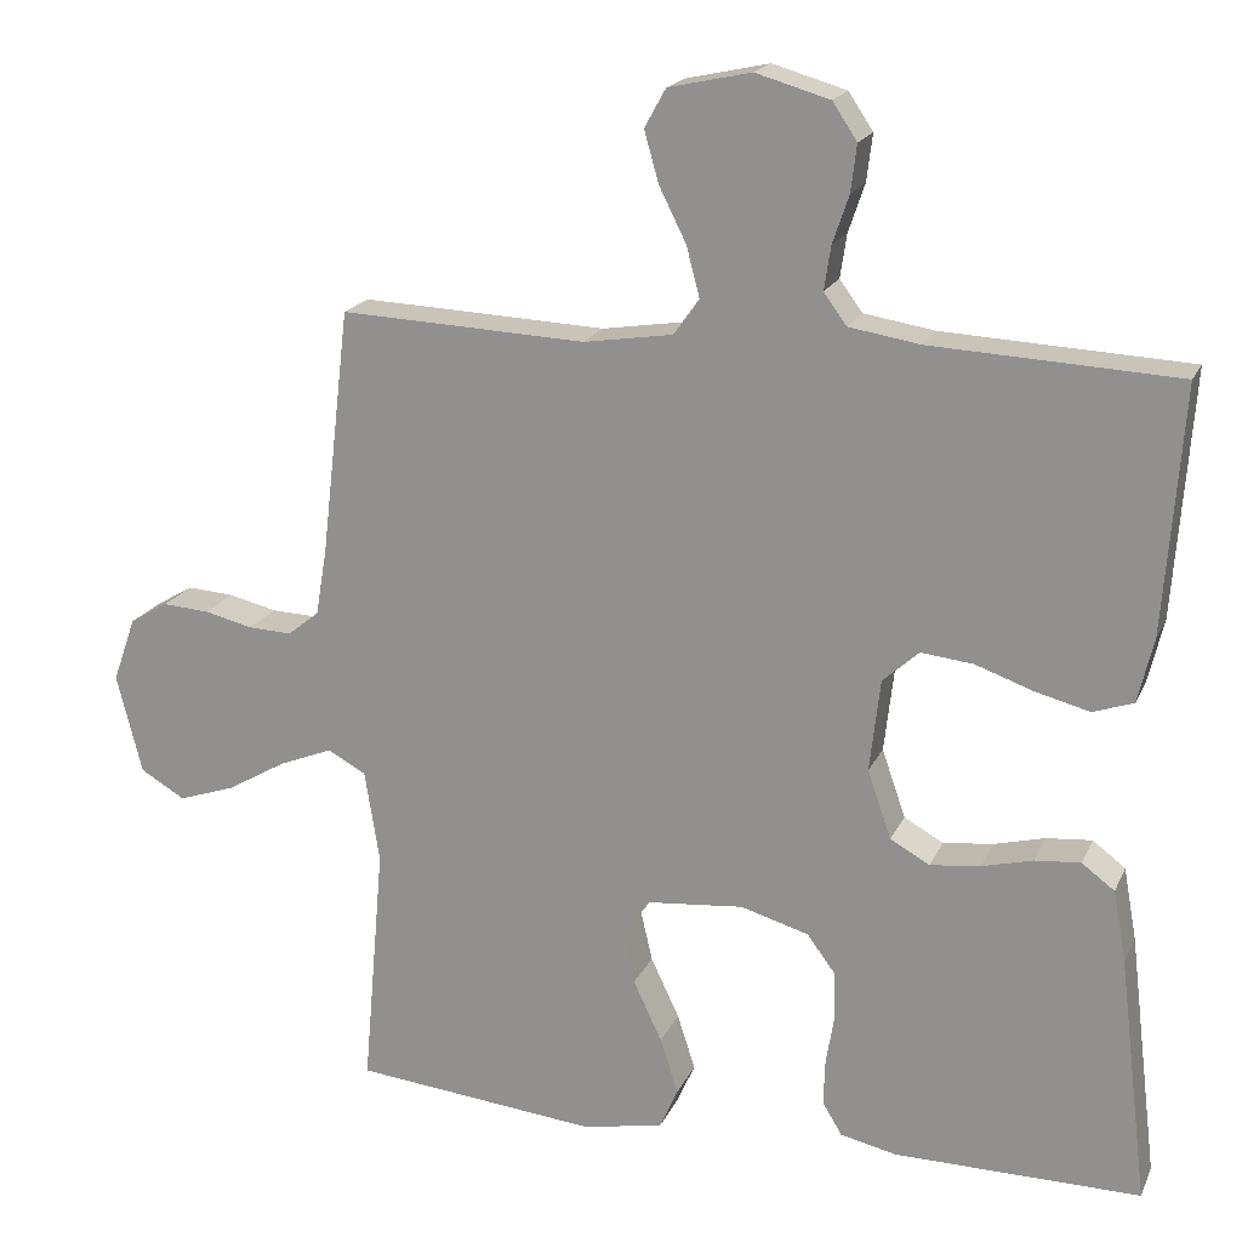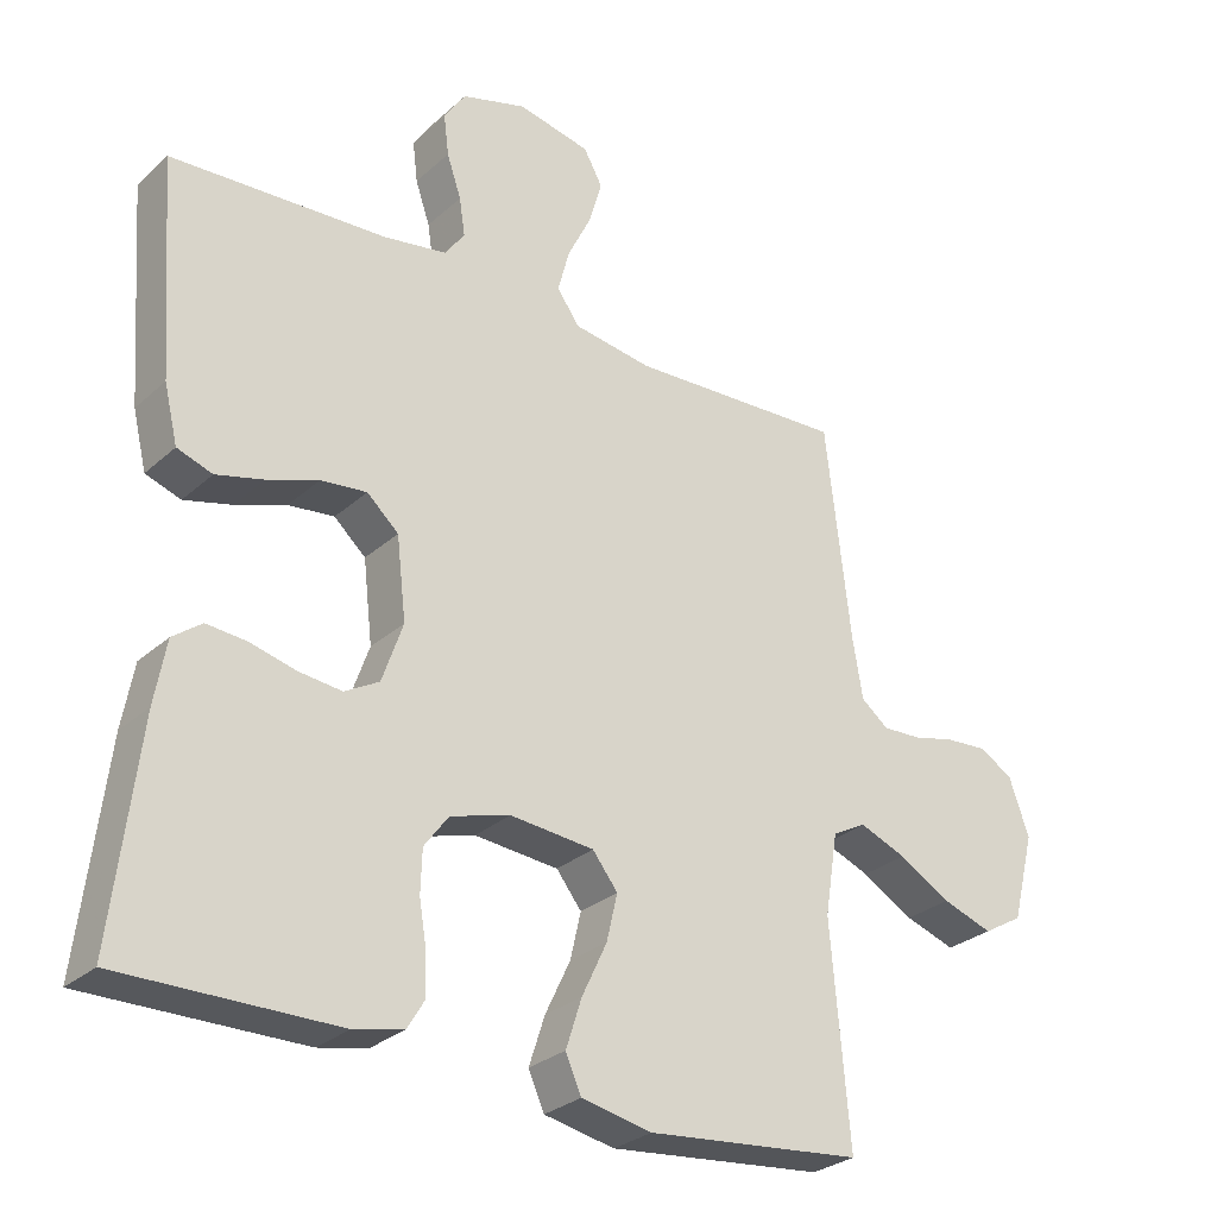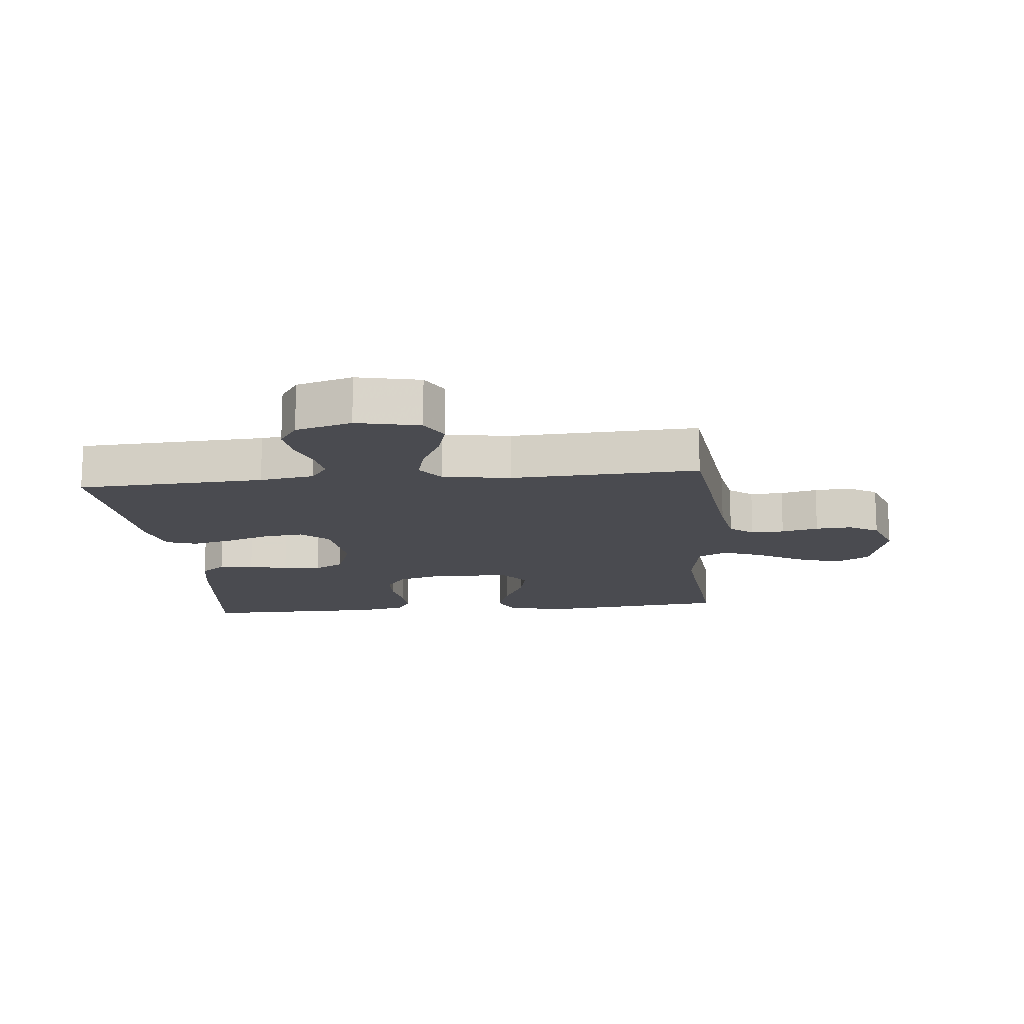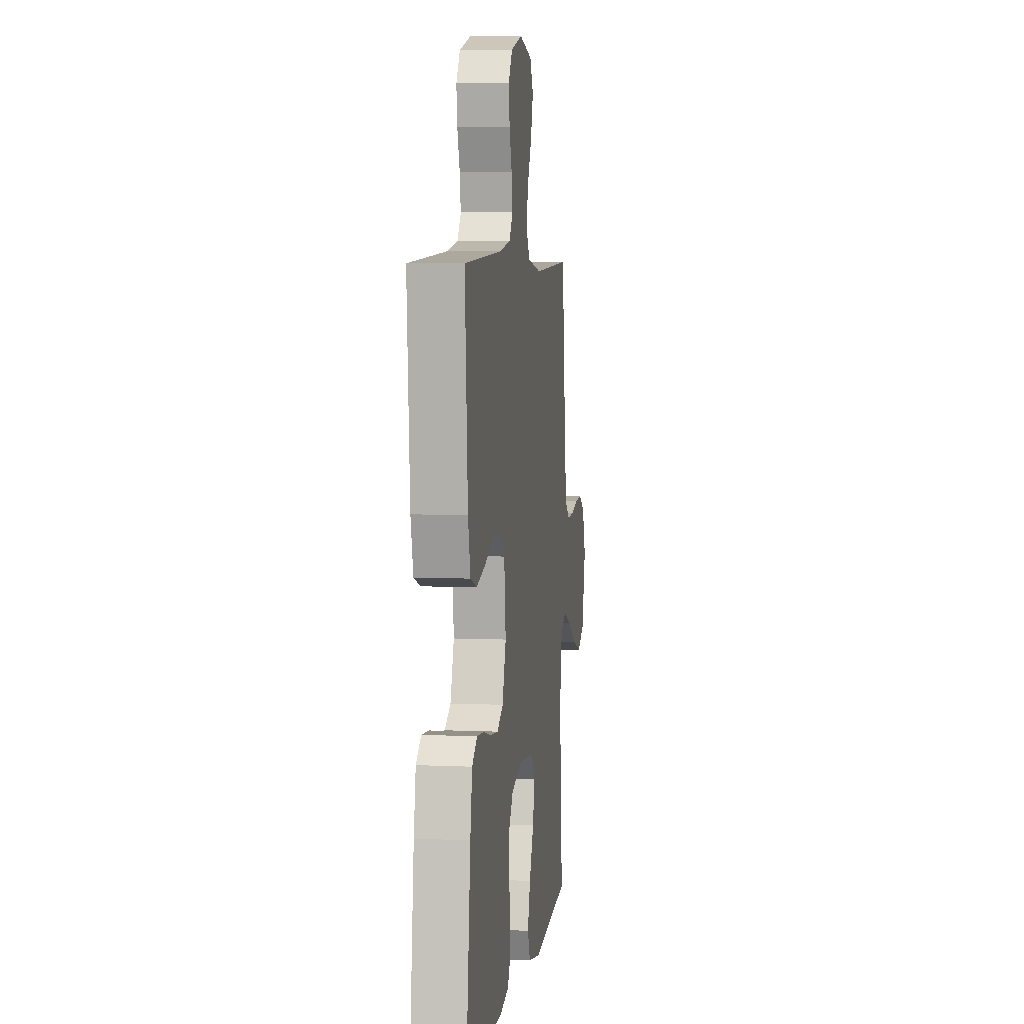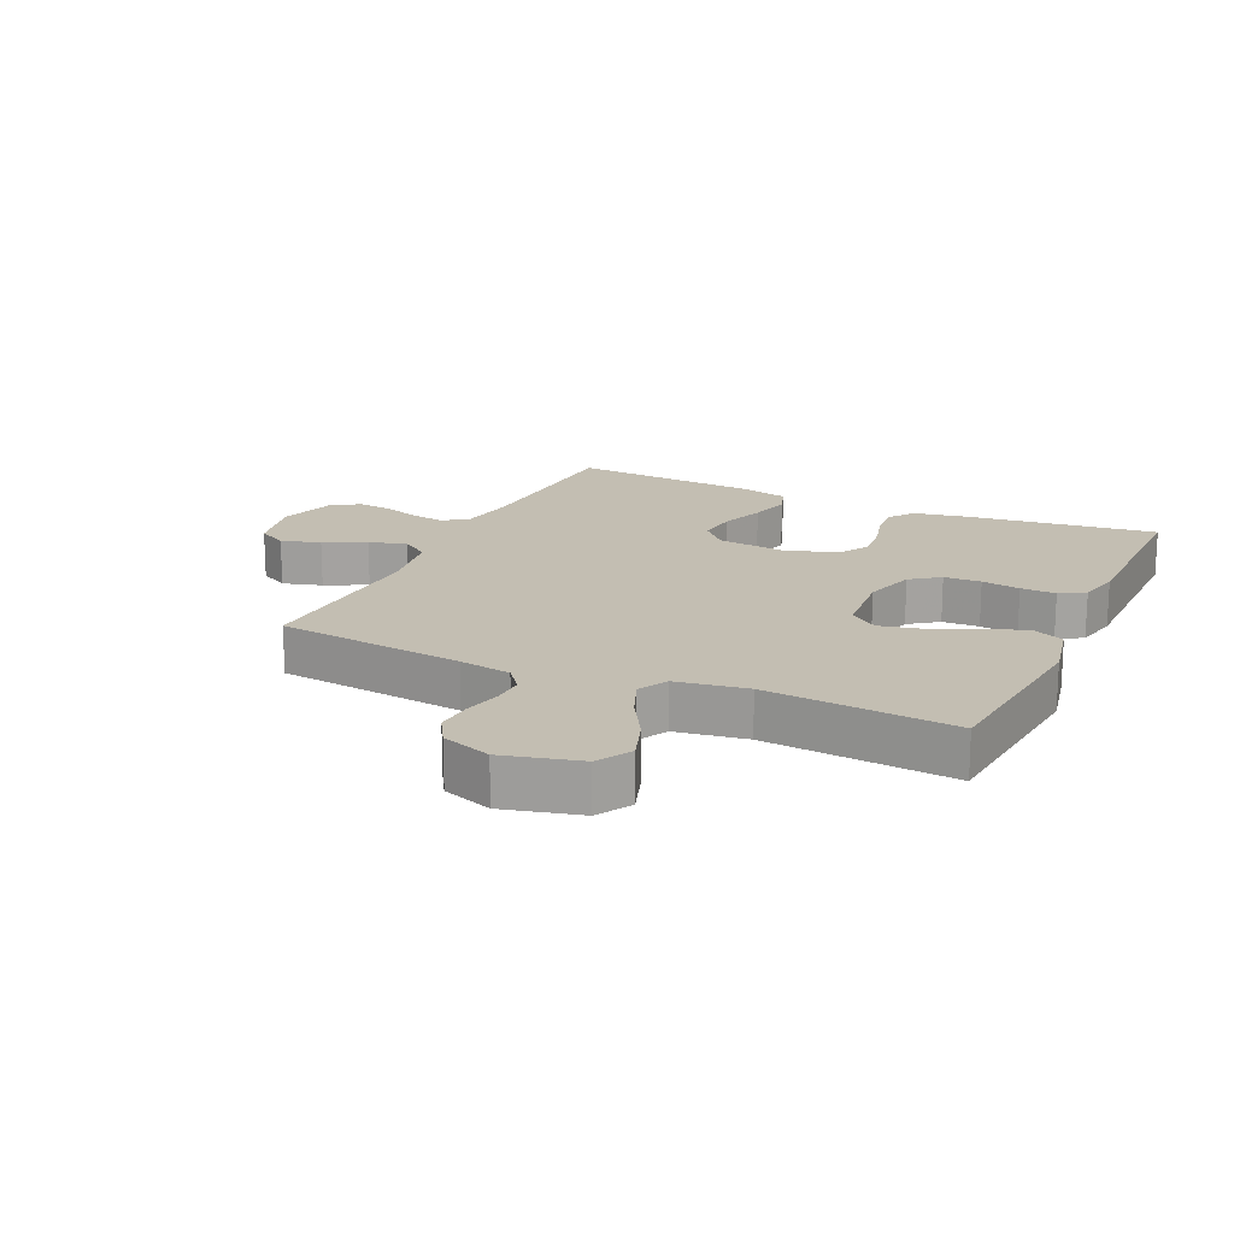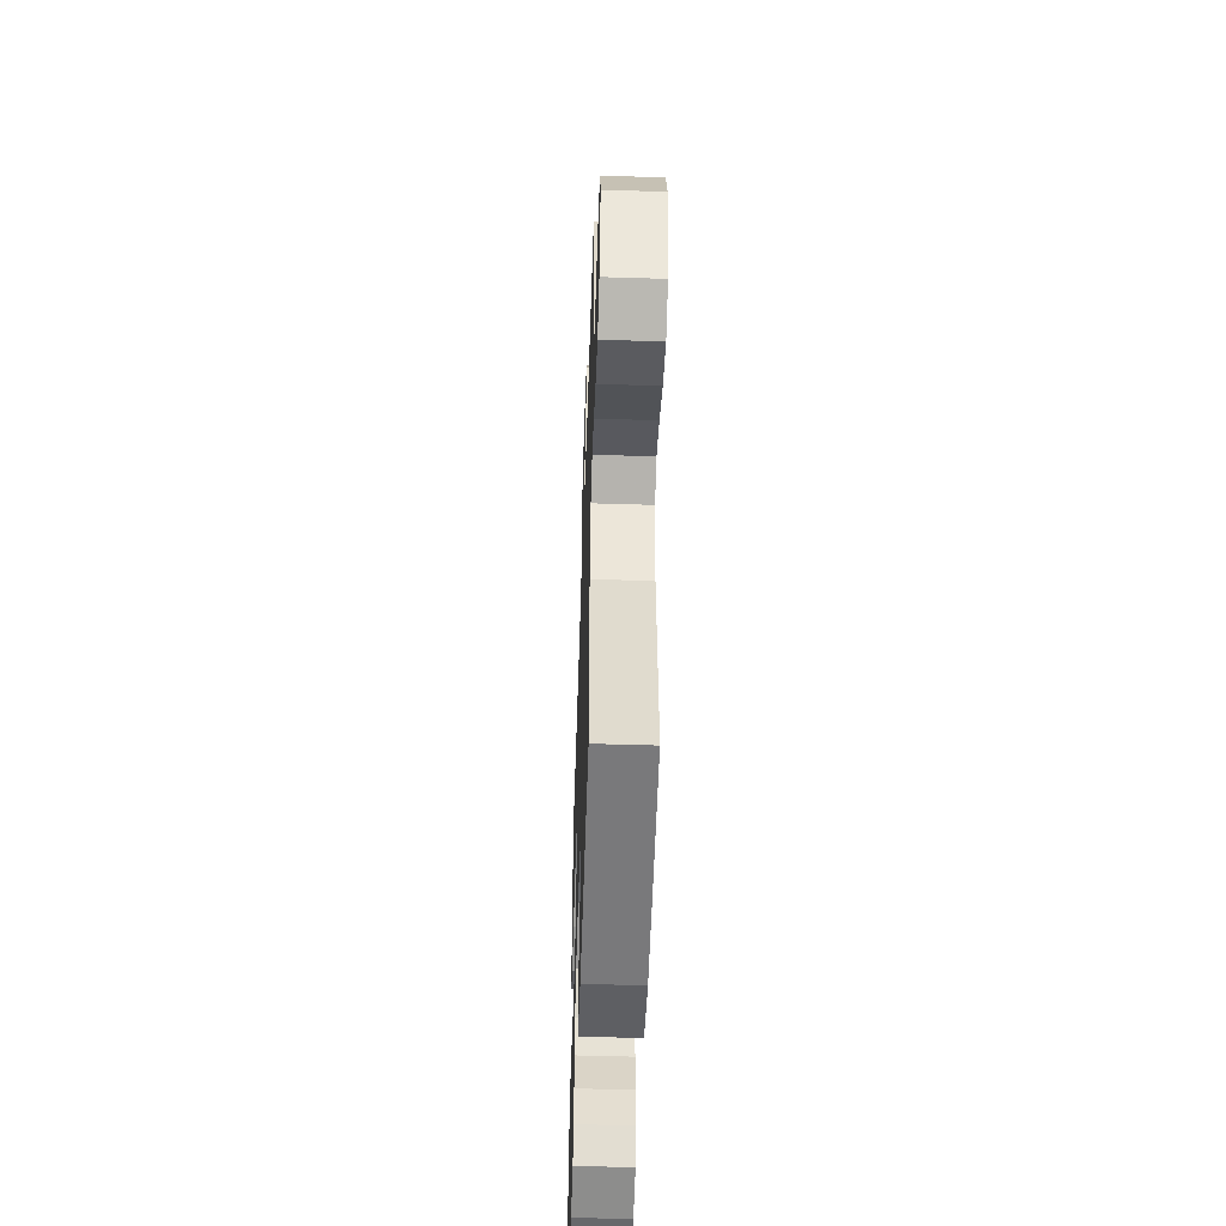
<metadata>
{"format":"obj","ext":"obj","renderer":"f3d","projection":"perspective","resolution":1024,"background":"white","views":[{"elev":18.9,"azim":-161.2,"up":"+Z"},{"elev":-28.4,"azim":-37.2,"up":"+Z"},{"elev":-14.6,"azim":5.8,"up":"+Y"},{"elev":5.8,"azim":-82.2,"up":"+Z"},{"elev":17.5,"azim":114.8,"up":"+Y"},{"elev":-52.1,"azim":88.1,"up":"+Z"}]}
</metadata>
<code>
v -0.5 0.07 -0.5
v -0.464 0.07 -0.2
v -0.448 0.07 -0.112
v -0.408 0.07 -0.082
v -0.352 0.07 -0.087
v -0.29 0.07 -0.103
v -0.229 0.07 -0.11
v -0.181 0.07 -0.083
v -0.152 0.07 0
v -0.165 0.07 0.113
v -0.209 0.07 0.153
v -0.273 0.07 0.146
v -0.344 0.07 0.121
v -0.41 0.07 0.104
v -0.459 0.07 0.121
v -0.478 0.07 0.2
v -0.5 0.07 0.5
v -0.2 0.07 0.515
v -0.113 0.07 0.529
v -0.085 0.07 0.567
v -0.093 0.07 0.62
v -0.113 0.07 0.679
v -0.12 0.07 0.736
v -0.09 0.07 0.781
v 0 0.07 0.807
v 0.101 0.07 0.785
v 0.127 0.07 0.738
v 0.109 0.07 0.675
v 0.076 0.07 0.609
v 0.06 0.07 0.548
v 0.091 0.07 0.504
v 0.2 0.07 0.487
v 0.5 0.07 0.5
v 0.535 0.07 0.2
v 0.549 0.07 0.117
v 0.587 0.07 0.087
v 0.64 0.07 0.089
v 0.699 0.07 0.103
v 0.757 0.07 0.107
v 0.804 0.07 0.079
v 0.832 0.07 0
v 0.801 0.07 -0.122
v 0.746 0.07 -0.154
v 0.676 0.07 -0.13
v 0.604 0.07 -0.088
v 0.539 0.07 -0.062
v 0.492 0.07 -0.087
v 0.474 0.07 -0.2
v 0.5 0.07 -0.5
v 0.2 0.07 -0.53
v 0.102 0.07 -0.51
v 0.08 0.07 -0.46
v 0.102 0.07 -0.392
v 0.137 0.07 -0.318
v 0.152 0.07 -0.253
v 0.117 0.07 -0.208
v 0 0.07 -0.197
v -0.083 0.07 -0.221
v -0.117 0.07 -0.267
v -0.119 0.07 -0.326
v -0.109 0.07 -0.387
v -0.107 0.07 -0.443
v -0.131 0.07 -0.483
v -0.2 0.07 -0.498
v -0.5 0 -0.5
v -0.464 0 -0.2
v -0.448 0 -0.112
v -0.408 0 -0.082
v -0.352 0 -0.087
v -0.29 0 -0.103
v -0.229 0 -0.11
v -0.181 0 -0.083
v -0.152 0 0
v -0.165 0 0.113
v -0.209 0 0.153
v -0.273 0 0.146
v -0.344 0 0.121
v -0.41 0 0.104
v -0.459 0 0.121
v -0.478 0 0.2
v -0.5 0 0.5
v -0.2 0 0.515
v -0.113 0 0.529
v -0.085 0 0.567
v -0.093 0 0.62
v -0.113 0 0.679
v -0.12 0 0.736
v -0.09 0 0.781
v 0 0 0.807
v 0.101 0 0.785
v 0.127 0 0.738
v 0.109 0 0.675
v 0.076 0 0.609
v 0.06 0 0.548
v 0.091 0 0.504
v 0.2 0 0.487
v 0.5 0 0.5
v 0.535 0 0.2
v 0.549 0 0.117
v 0.587 0 0.087
v 0.64 0 0.089
v 0.699 0 0.103
v 0.757 0 0.107
v 0.804 0 0.079
v 0.832 0 0
v 0.801 0 -0.122
v 0.746 0 -0.154
v 0.676 0 -0.13
v 0.604 0 -0.088
v 0.539 0 -0.062
v 0.492 0 -0.087
v 0.474 0 -0.2
v 0.5 0 -0.5
v 0.2 0 -0.53
v 0.102 0 -0.51
v 0.08 0 -0.46
v 0.102 0 -0.392
v 0.137 0 -0.318
v 0.152 0 -0.253
v 0.117 0 -0.208
v 0 0 -0.197
v -0.083 0 -0.221
v -0.117 0 -0.267
v -0.119 0 -0.326
v -0.109 0 -0.387
v -0.107 0 -0.443
v -0.131 0 -0.483
v -0.2 0 -0.498
f 4 5 6
f 3 4 6
f 2 3 6
f 1 2 6
f 64 1 6
f 63 64 6
f 62 63 6
f 61 62 6
f 60 61 6
f 59 60 6 7
f 58 59 7 8
f 57 58 8 9
f 56 57 9 10
f 52 53 54
f 51 52 54
f 50 51 54
f 49 50 54
f 48 49 54
f 47 48 54 55
f 46 47 55 56
f 43 44 45
f 42 43 45
f 41 42 45
f 40 41 45
f 39 40 45
f 38 39 45
f 37 38 45
f 36 37 45 46
f 46 56 10
f 36 46 10
f 35 36 10
f 32 33 34
f 35 10 11
f 34 35 11
f 32 34 11
f 31 32 11
f 27 28 29
f 26 27 29
f 25 26 29
f 24 25 29
f 23 24 29
f 22 23 29
f 21 22 29
f 20 21 29 30
f 31 11 12
f 30 31 12
f 20 30 12
f 19 20 12
f 16 17 18
f 16 18 19
f 15 16 19
f 14 15 19
f 13 14 19
f 12 13 19
f 70 69 68
f 70 68 67
f 70 67 66
f 70 66 65
f 70 65 128
f 70 128 127
f 70 127 126
f 70 126 125
f 70 125 124
f 71 70 124 123
f 72 71 123 122
f 73 72 122 121
f 74 73 121 120
f 118 117 116
f 118 116 115
f 118 115 114
f 118 114 113
f 118 113 112
f 119 118 112 111
f 120 119 111 110
f 109 108 107
f 109 107 106
f 109 106 105
f 109 105 104
f 109 104 103
f 109 103 102
f 109 102 101
f 110 109 101 100
f 74 120 110
f 74 110 100
f 74 100 99
f 98 97 96
f 75 74 99
f 75 99 98
f 75 98 96
f 75 96 95
f 93 92 91
f 93 91 90
f 93 90 89
f 93 89 88
f 93 88 87
f 93 87 86
f 93 86 85
f 94 93 85 84
f 76 75 95
f 76 95 94
f 76 94 84
f 76 84 83
f 82 81 80
f 83 82 80
f 83 80 79
f 83 79 78
f 83 78 77
f 83 77 76
f 1 65 66 2
f 2 66 67 3
f 3 67 68 4
f 4 68 69 5
f 5 69 70 6
f 6 70 71 7
f 7 71 72 8
f 8 72 73 9
f 9 73 74 10
f 10 74 75 11
f 11 75 76 12
f 12 76 77 13
f 13 77 78 14
f 14 78 79 15
f 15 79 80 16
f 16 80 81 17
f 17 81 82 18
f 18 82 83 19
f 19 83 84 20
f 20 84 85 21
f 21 85 86 22
f 22 86 87 23
f 23 87 88 24
f 24 88 89 25
f 25 89 90 26
f 26 90 91 27
f 27 91 92 28
f 28 92 93 29
f 29 93 94 30
f 30 94 95 31
f 31 95 96 32
f 32 96 97 33
f 33 97 98 34
f 34 98 99 35
f 35 99 100 36
f 36 100 101 37
f 37 101 102 38
f 38 102 103 39
f 39 103 104 40
f 40 104 105 41
f 41 105 106 42
f 42 106 107 43
f 43 107 108 44
f 44 108 109 45
f 45 109 110 46
f 46 110 111 47
f 47 111 112 48
f 48 112 113 49
f 49 113 114 50
f 50 114 115 51
f 51 115 116 52
f 52 116 117 53
f 53 117 118 54
f 54 118 119 55
f 55 119 120 56
f 56 120 121 57
f 57 121 122 58
f 58 122 123 59
f 59 123 124 60
f 60 124 125 61
f 61 125 126 62
f 62 126 127 63
f 63 127 128 64
f 64 128 65 1

</code>
